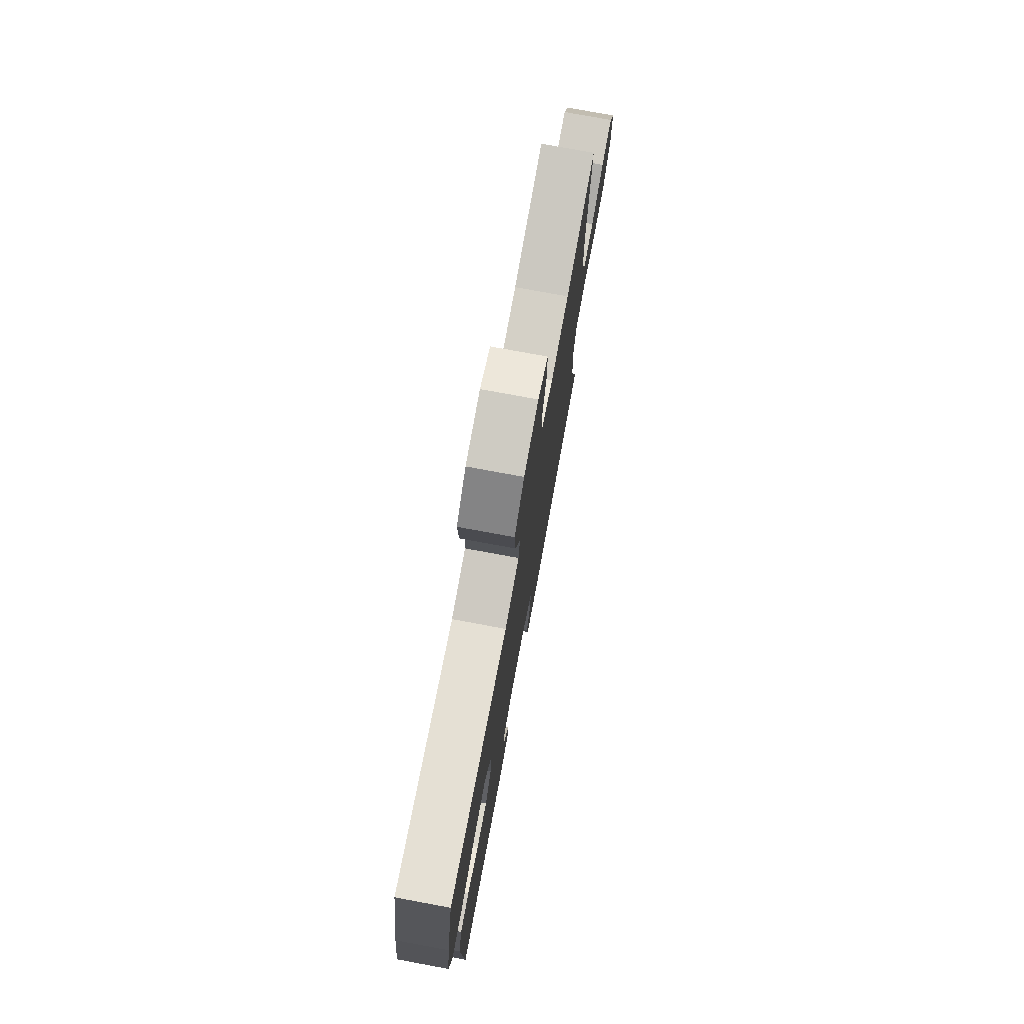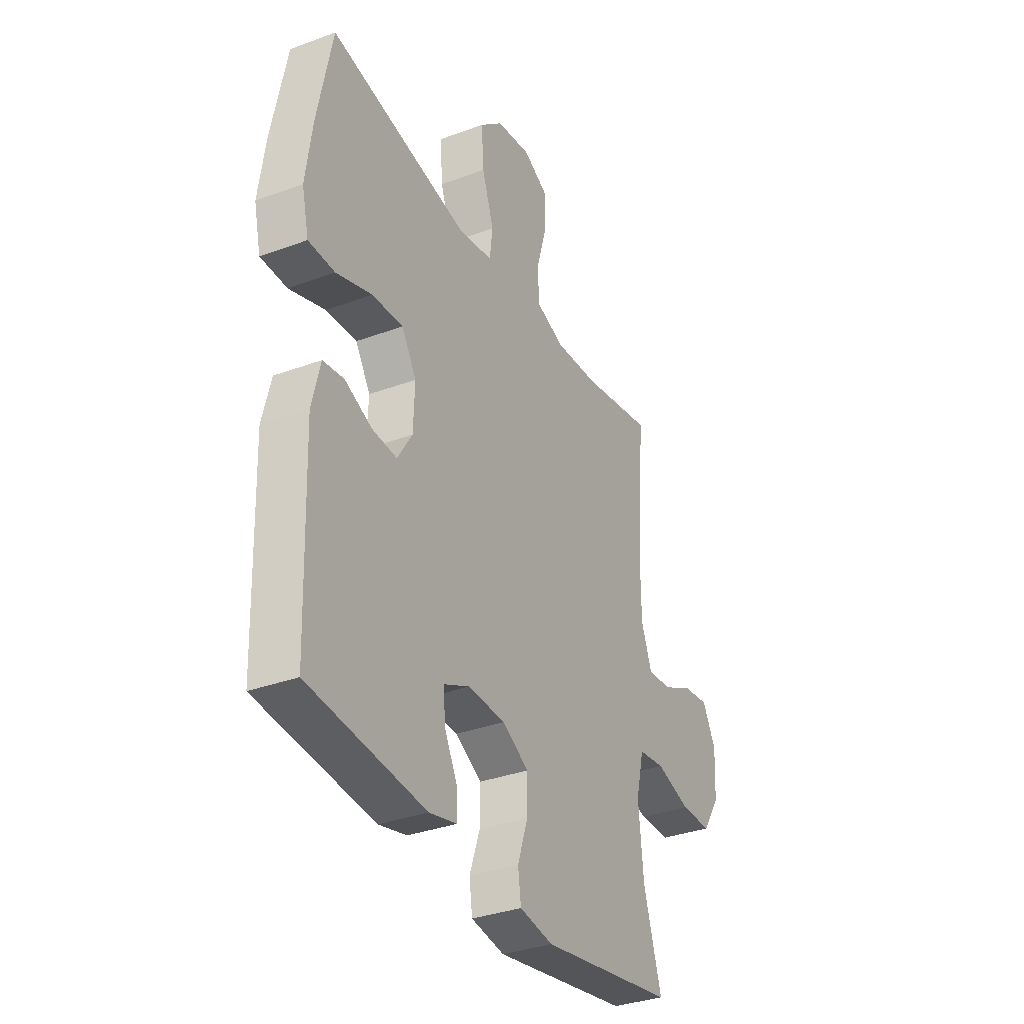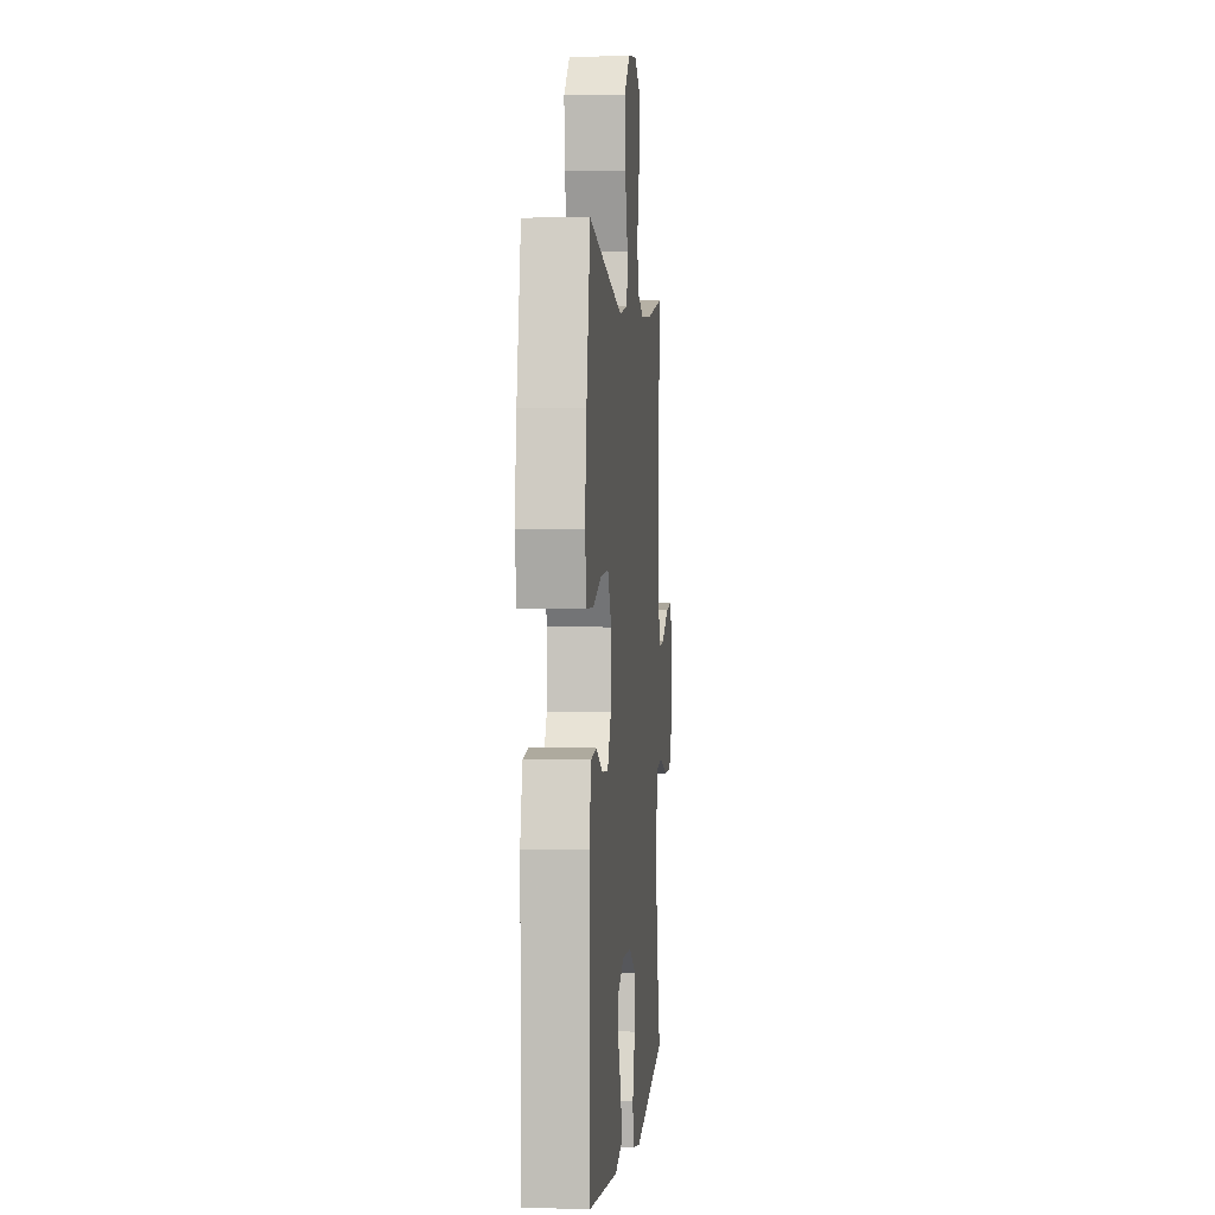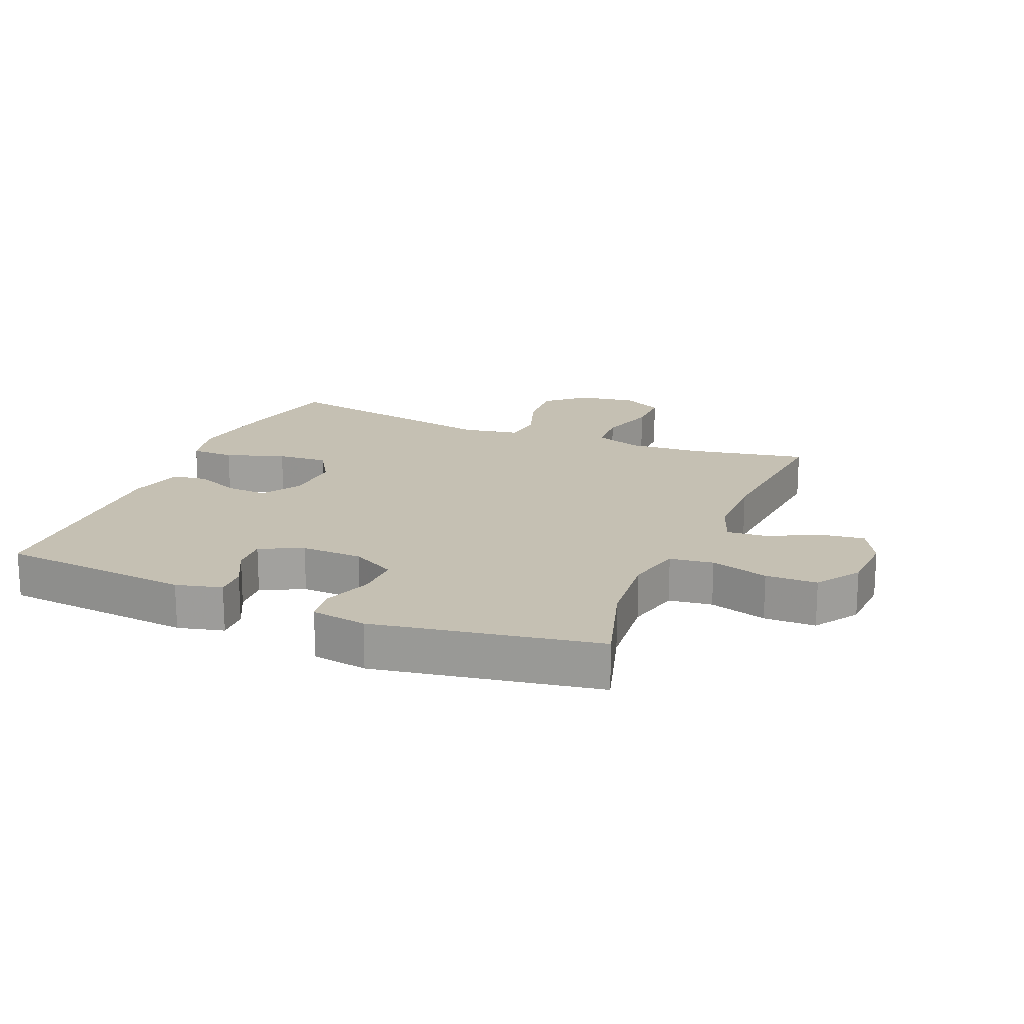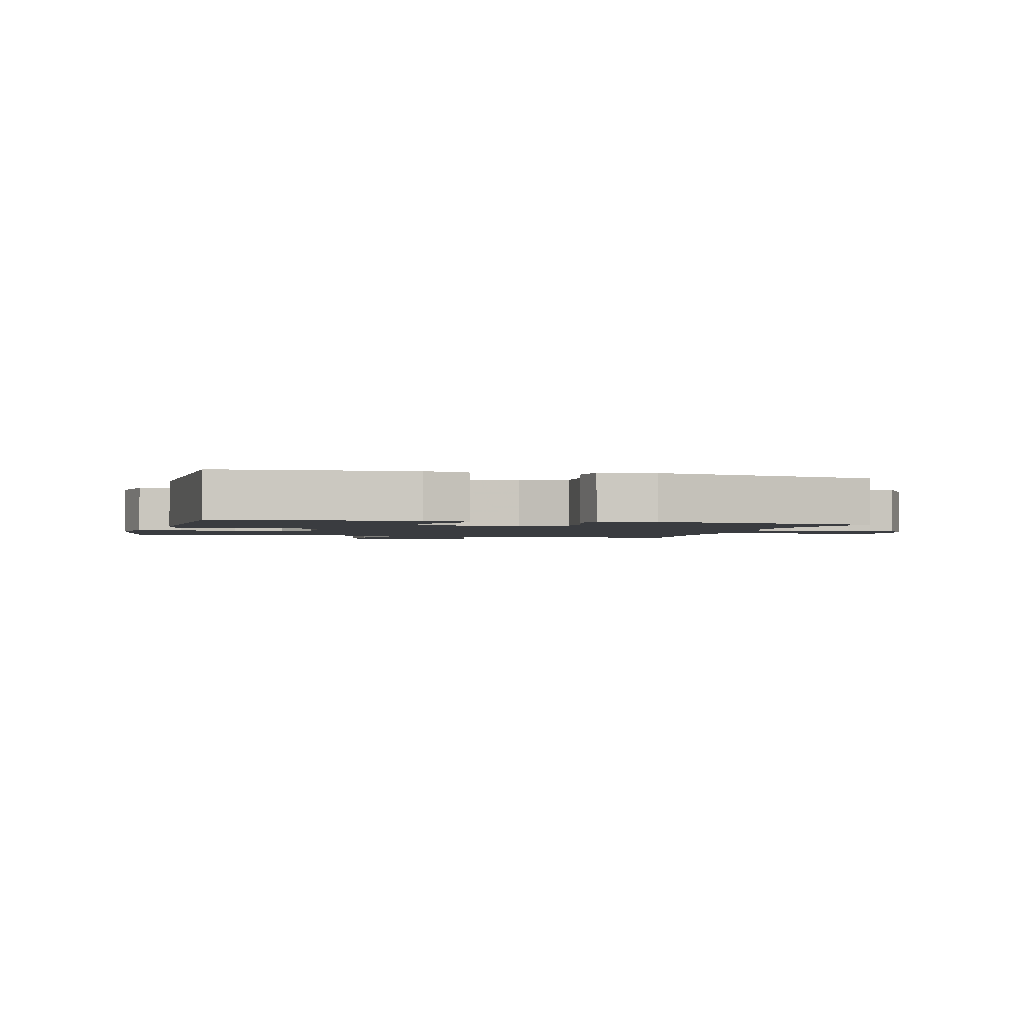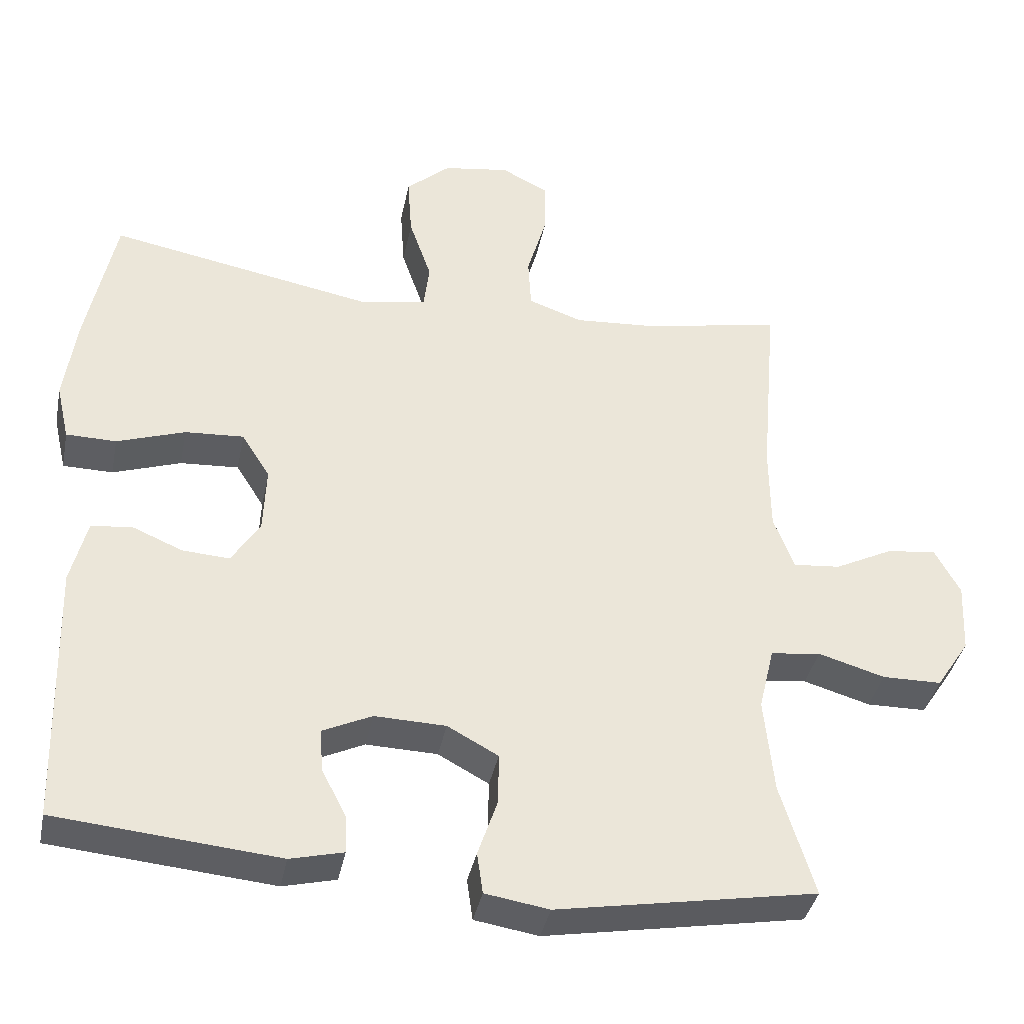
<metadata>
{"format":"obj","ext":"obj","renderer":"f3d","projection":"perspective","resolution":1024,"background":"white","views":[{"elev":76.3,"azim":100.5,"up":"+Z"},{"elev":-34.1,"azim":116.6,"up":"+Z"},{"elev":1.1,"azim":95.0,"up":"+Z"},{"elev":18.1,"azim":-157.3,"up":"+Y"},{"elev":-1.9,"azim":165.3,"up":"+Y"},{"elev":-38.2,"azim":168.7,"up":"+Z"}]}
</metadata>
<code>
v -0.5 0.07 -0.5
v -0.453 0.07 -0.345
v -0.44 0.07 -0.213
v -0.461 0.07 -0.125
v -0.53 0.07 -0.116
v -0.622 0.07 -0.143
v -0.704 0.07 -0.142
v -0.75 0.07 -0.072
v -0.755 0.07 0.026
v -0.72 0.07 0.091
v -0.651 0.07 0.082
v -0.571 0.07 0.042
v -0.506 0.07 0.036
v -0.478 0.07 0.111
v -0.477 0.07 0.231
v -0.5 0.07 0.5
v -0.311 0.07 0.463
v -0.197 0.07 0.455
v -0.122 0.07 0.481
v -0.118 0.07 0.553
v -0.145 0.07 0.646
v -0.145 0.07 0.723
v -0.081 0.07 0.756
v 0.011 0.07 0.742
v 0.072 0.07 0.688
v 0.066 0.07 0.602
v 0.035 0.07 0.512
v 0.043 0.07 0.448
v 0.134 0.07 0.432
v 0.5 0.07 0.5
v 0.539 0.07 0.307
v 0.556 0.07 0.186
v 0.538 0.07 0.108
v 0.469 0.07 0.107
v 0.375 0.07 0.139
v 0.294 0.07 0.144
v 0.255 0.07 0.082
v 0.259 0.07 -0.01
v 0.298 0.07 -0.072
v 0.363 0.07 -0.068
v 0.434 0.07 -0.038
v 0.489 0.07 -0.046
v 0.511 0.07 -0.135
v 0.5 0.07 -0.5
v 0.194 0.07 -0.528
v 0.121 0.07 -0.51
v 0.123 0.07 -0.458
v 0.157 0.07 -0.392
v 0.161 0.07 -0.333
v 0.093 0.07 -0.301
v -0.005 0.07 -0.304
v -0.075 0.07 -0.342
v -0.074 0.07 -0.413
v -0.047 0.07 -0.492
v -0.055 0.07 -0.549
v -0.143 0.07 -0.563
v -0.5 0 -0.5
v -0.453 0 -0.345
v -0.44 0 -0.213
v -0.461 0 -0.125
v -0.53 0 -0.116
v -0.622 0 -0.143
v -0.704 0 -0.142
v -0.75 0 -0.072
v -0.755 0 0.026
v -0.72 0 0.091
v -0.651 0 0.082
v -0.571 0 0.042
v -0.506 0 0.036
v -0.478 0 0.111
v -0.477 0 0.231
v -0.5 0 0.5
v -0.311 0 0.463
v -0.197 0 0.455
v -0.122 0 0.481
v -0.118 0 0.553
v -0.145 0 0.646
v -0.145 0 0.723
v -0.081 0 0.756
v 0.011 0 0.742
v 0.072 0 0.688
v 0.066 0 0.602
v 0.035 0 0.512
v 0.043 0 0.448
v 0.134 0 0.432
v 0.5 0 0.5
v 0.539 0 0.307
v 0.556 0 0.186
v 0.538 0 0.108
v 0.469 0 0.107
v 0.375 0 0.139
v 0.294 0 0.144
v 0.255 0 0.082
v 0.259 0 -0.01
v 0.298 0 -0.072
v 0.363 0 -0.068
v 0.434 0 -0.038
v 0.489 0 -0.046
v 0.511 0 -0.135
v 0.5 0 -0.5
v 0.194 0 -0.528
v 0.121 0 -0.51
v 0.123 0 -0.458
v 0.157 0 -0.392
v 0.161 0 -0.333
v 0.093 0 -0.301
v -0.005 0 -0.304
v -0.075 0 -0.342
v -0.074 0 -0.413
v -0.047 0 -0.492
v -0.055 0 -0.549
v -0.143 0 -0.563
f 53 54 55 56
f 52 53 56 1
f 51 52 1 2
f 45 46 47 48
f 45 48 49
f 44 45 49
f 43 44 49
f 40 41 42 43
f 39 40 43 49
f 38 39 49 50
f 32 33 34 35
f 32 35 36
f 29 30 31 32
f 28 29 32 36
f 24 25 26 27
f 22 23 24 27
f 20 21 22 27
f 19 20 27 28
f 18 19 28 36
f 15 16 17
f 14 15 17 18
f 13 14 18 36
f 9 10 11 12
f 9 12 13
f 8 9 13
f 5 6 7 8
f 4 5 8 13
f 51 2 3
f 51 3 4
f 37 38 50 51
f 36 37 51
f 4 13 36 51
f 112 111 110 109
f 57 112 109 108
f 58 57 108 107
f 104 103 102 101
f 105 104 101
f 105 101 100
f 105 100 99
f 99 98 97 96
f 105 99 96 95
f 106 105 95 94
f 91 90 89 88
f 92 91 88
f 88 87 86 85
f 92 88 85 84
f 83 82 81 80
f 83 80 79 78
f 83 78 77 76
f 84 83 76 75
f 92 84 75 74
f 73 72 71
f 74 73 71 70
f 92 74 70 69
f 68 67 66 65
f 69 68 65
f 69 65 64
f 64 63 62 61
f 69 64 61 60
f 59 58 107
f 60 59 107
f 107 106 94 93
f 107 93 92
f 107 92 69 60
f 1 57 58 2
f 2 58 59 3
f 3 59 60 4
f 4 60 61 5
f 5 61 62 6
f 6 62 63 7
f 7 63 64 8
f 8 64 65 9
f 9 65 66 10
f 10 66 67 11
f 11 67 68 12
f 12 68 69 13
f 13 69 70 14
f 14 70 71 15
f 15 71 72 16
f 16 72 73 17
f 17 73 74 18
f 18 74 75 19
f 19 75 76 20
f 20 76 77 21
f 21 77 78 22
f 22 78 79 23
f 23 79 80 24
f 24 80 81 25
f 25 81 82 26
f 26 82 83 27
f 27 83 84 28
f 28 84 85 29
f 29 85 86 30
f 30 86 87 31
f 31 87 88 32
f 32 88 89 33
f 33 89 90 34
f 34 90 91 35
f 35 91 92 36
f 36 92 93 37
f 37 93 94 38
f 38 94 95 39
f 39 95 96 40
f 40 96 97 41
f 41 97 98 42
f 42 98 99 43
f 43 99 100 44
f 44 100 101 45
f 45 101 102 46
f 46 102 103 47
f 47 103 104 48
f 48 104 105 49
f 49 105 106 50
f 50 106 107 51
f 51 107 108 52
f 52 108 109 53
f 53 109 110 54
f 54 110 111 55
f 55 111 112 56
f 56 112 57 1

</code>
